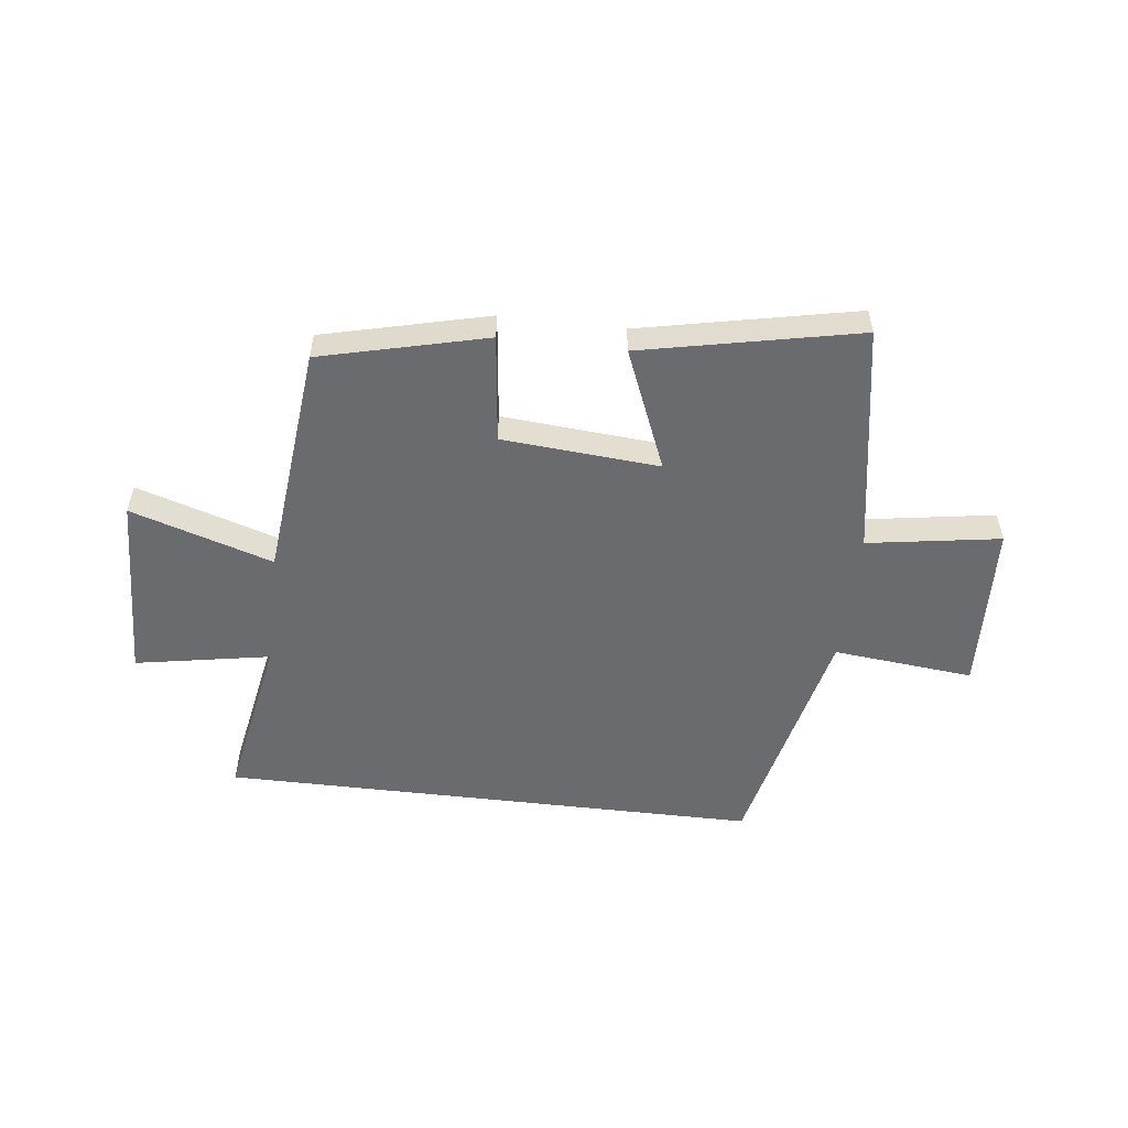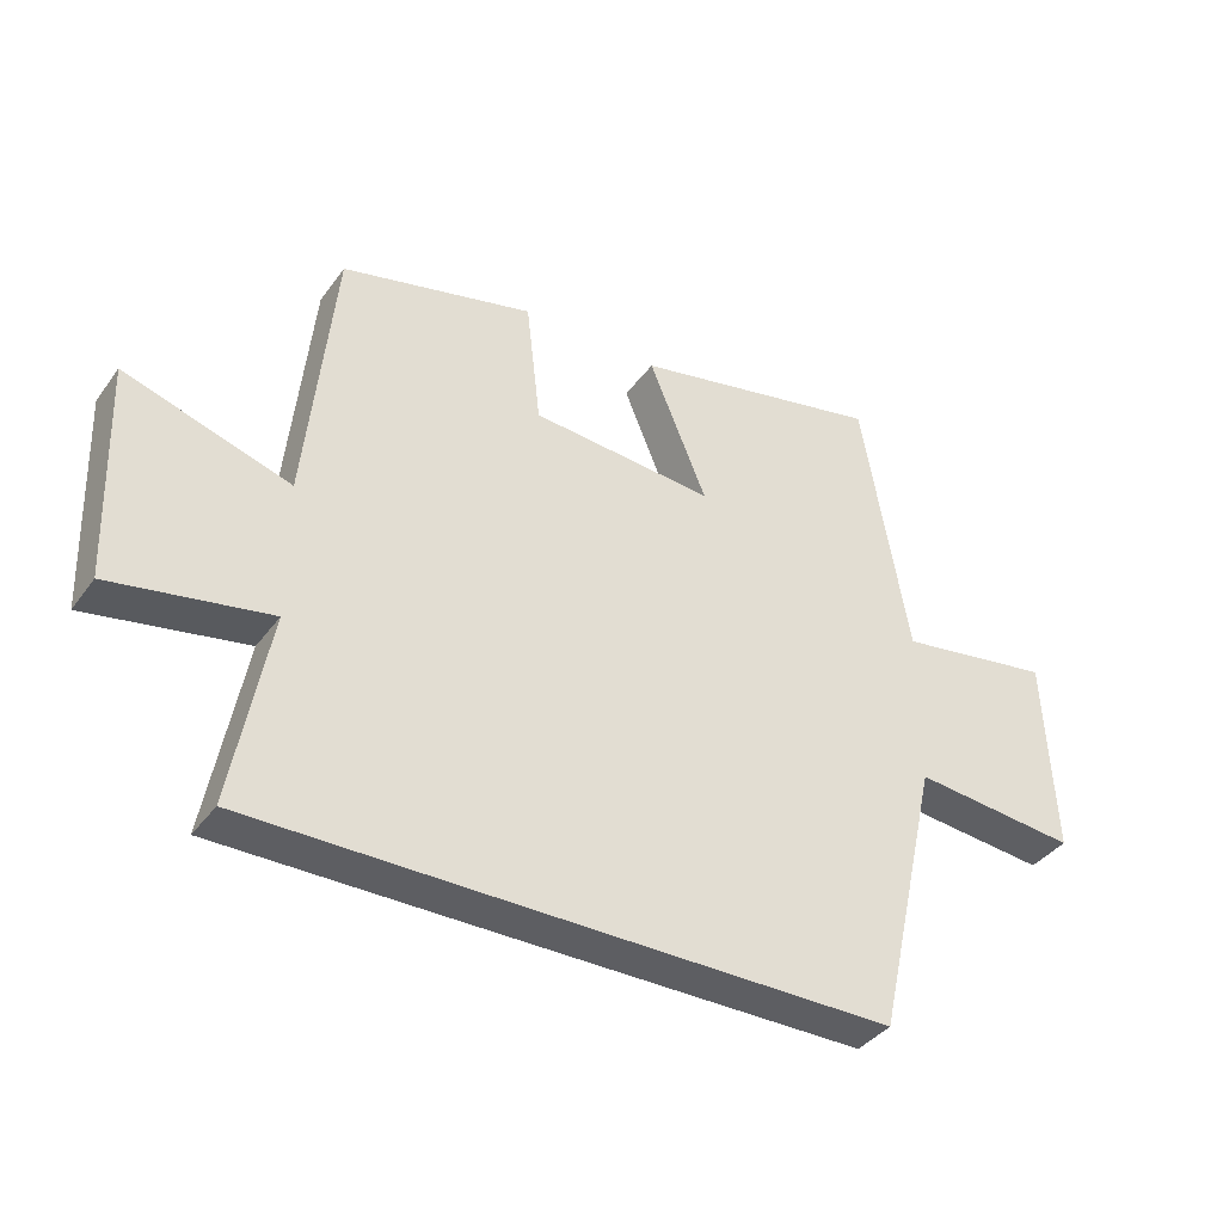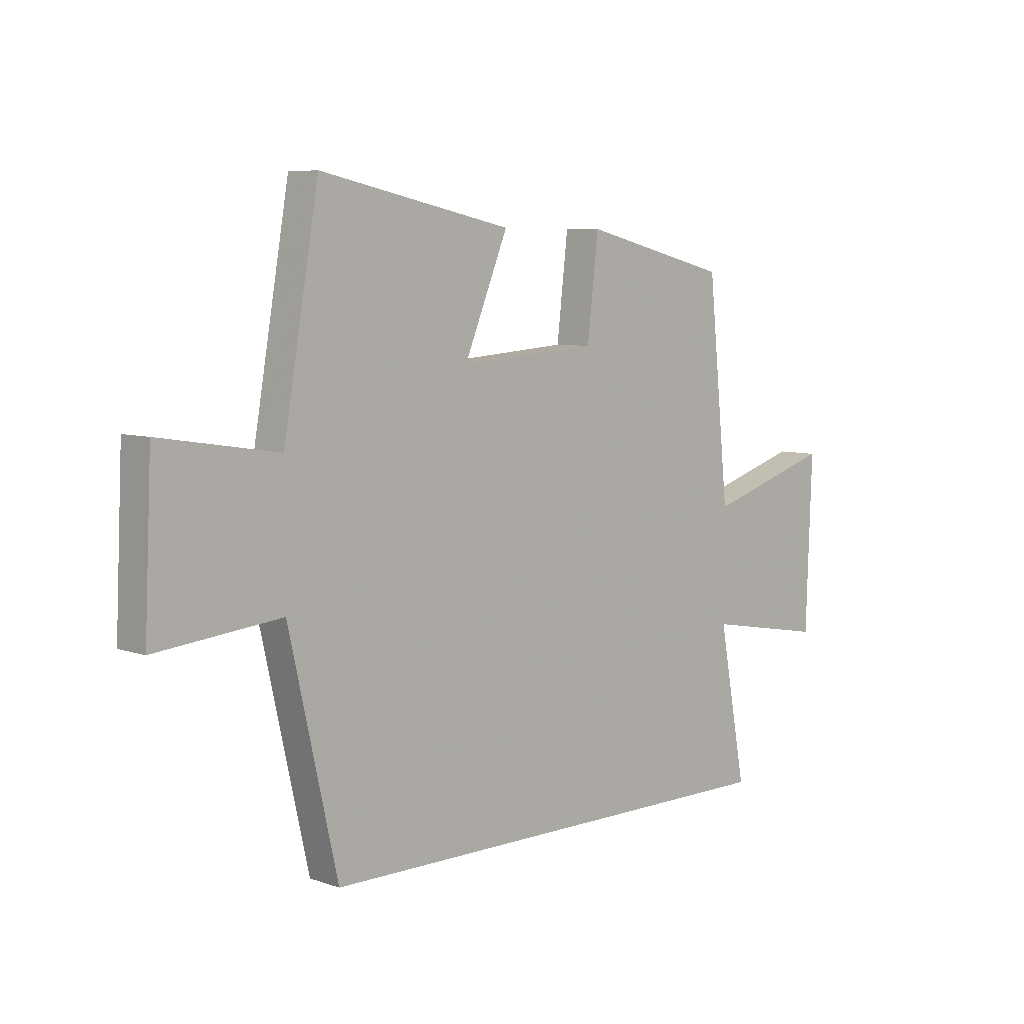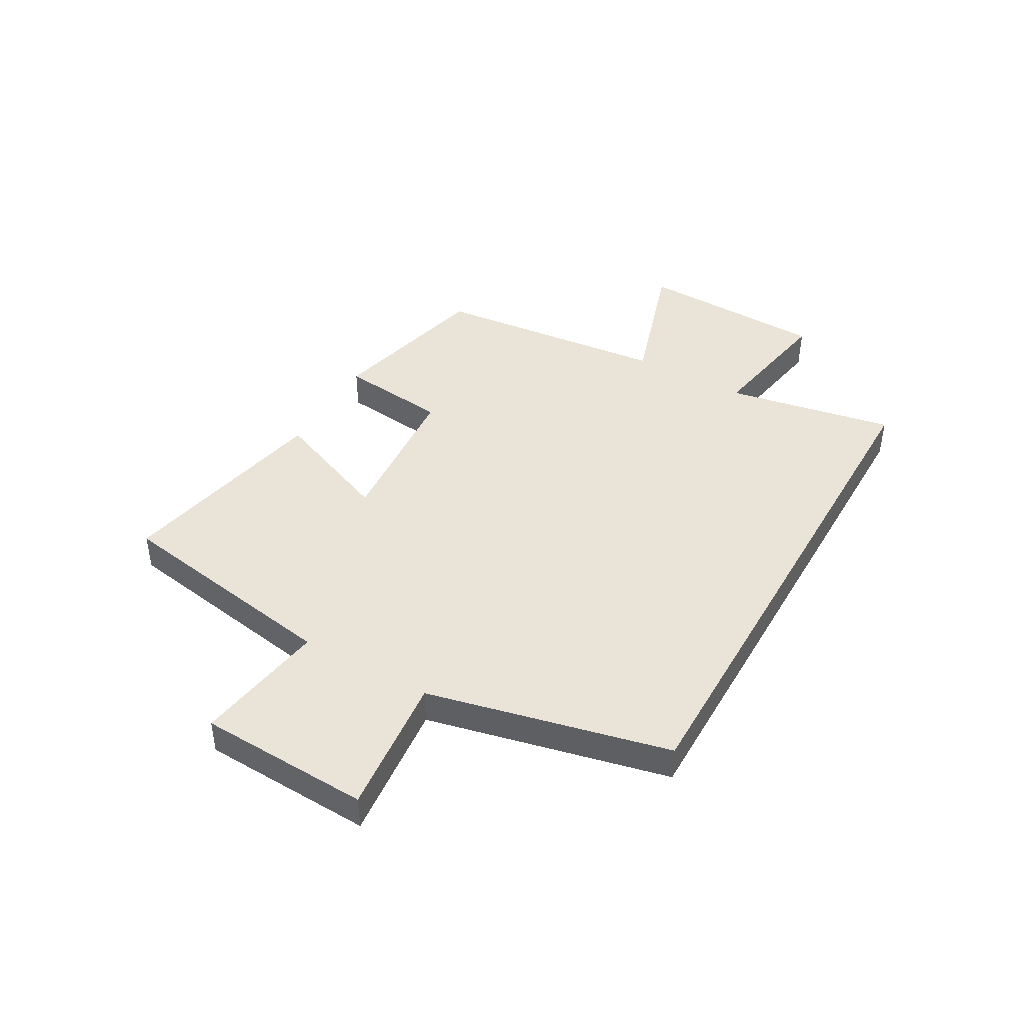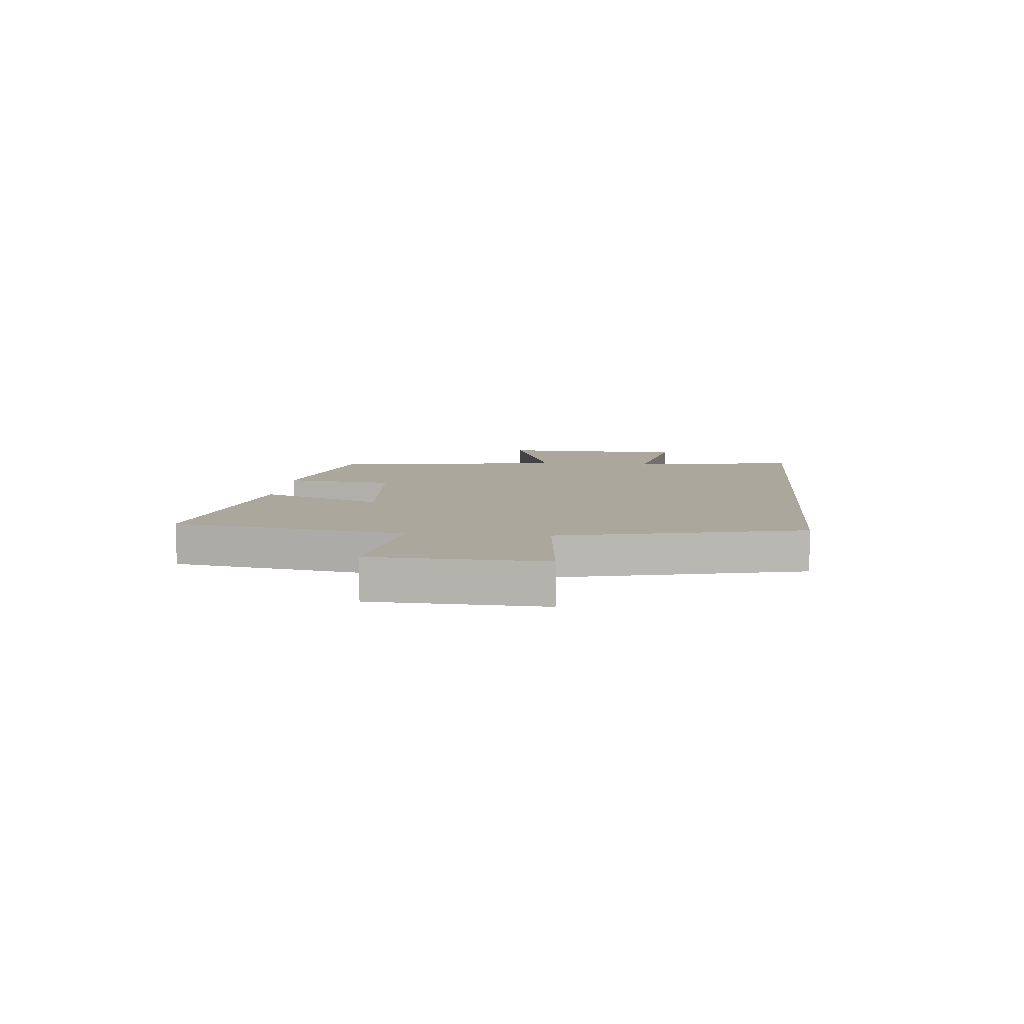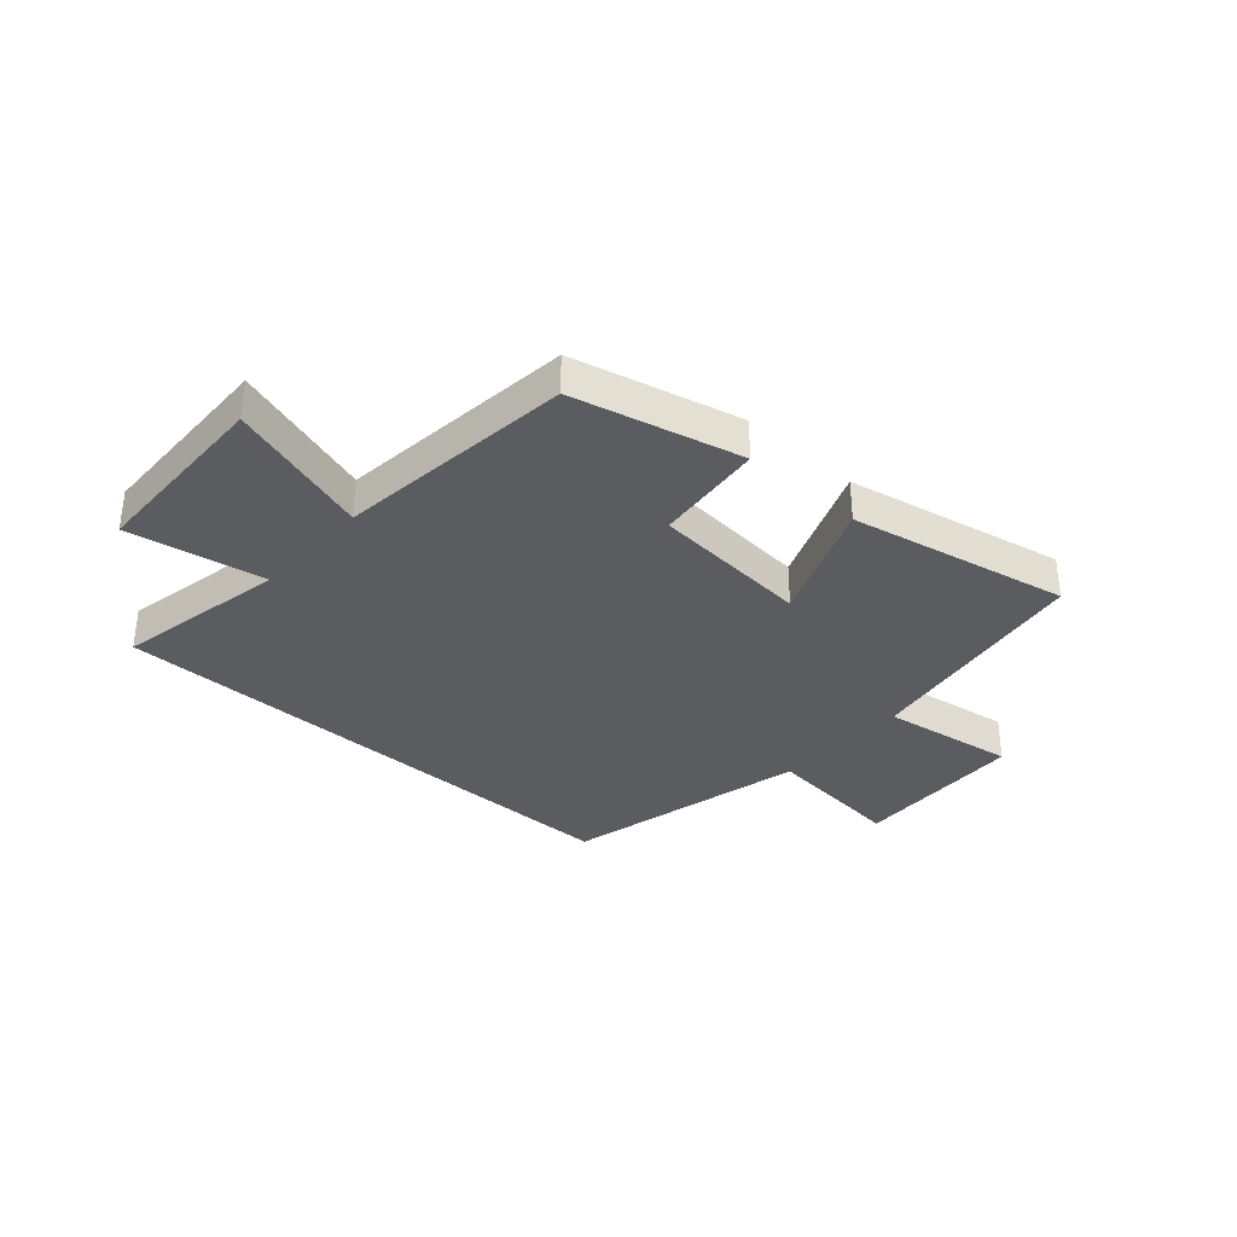
<metadata>
{"format":"obj","ext":"obj","renderer":"f3d","projection":"perspective","resolution":1024,"background":"white","views":[{"elev":-53.3,"azim":-6.8,"up":"+Y"},{"elev":-38.4,"azim":-32.0,"up":"+Z"},{"elev":6.7,"azim":135.4,"up":"+Z"},{"elev":43.3,"azim":119.5,"up":"+Y"},{"elev":8.3,"azim":95.3,"up":"+Y"},{"elev":-34.4,"azim":-42.1,"up":"+Y"}]}
</metadata>
<code>
v 0.403 0.07 -0.5
v -0.555 0.07 -0.5
v -0.5 0.07 -0.201
v -0.739 0.07 -0.244
v -0.751 0.07 0.09
v -0.5 0.07 0.011
v -0.458 0.07 0.428
v -0.165 0.07 0.5
v -0.143 0.07 0.308
v 0.135 0.07 0.286
v 0.047 0.07 0.5
v 0.43 0.07 0.58
v 0.5 0.07 0.171
v 0.735 0.07 0.208
v 0.749 0.07 -0.096
v 0.5 0.07 -0.071
v 0.403 0 -0.5
v -0.555 0 -0.5
v -0.5 0 -0.201
v -0.739 0 -0.244
v -0.751 0 0.09
v -0.5 0 0.011
v -0.458 0 0.428
v -0.165 0 0.5
v -0.143 0 0.308
v 0.135 0 0.286
v 0.047 0 0.5
v 0.43 0 0.58
v 0.5 0 0.171
v 0.735 0 0.208
v 0.749 0 -0.096
v 0.5 0 -0.071
f 13 14 15 16
f 10 11 12 13
f 9 10 13 16
f 6 7 8 9
f 6 9 16 1
f 3 4 5 6
f 1 2 3
f 1 3 6
f 32 31 30 29
f 29 28 27 26
f 32 29 26 25
f 25 24 23 22
f 17 32 25 22
f 22 21 20 19
f 19 18 17
f 22 19 17
f 1 17 18 2
f 2 18 19 3
f 3 19 20 4
f 4 20 21 5
f 5 21 22 6
f 6 22 23 7
f 7 23 24 8
f 8 24 25 9
f 9 25 26 10
f 10 26 27 11
f 11 27 28 12
f 12 28 29 13
f 13 29 30 14
f 14 30 31 15
f 15 31 32 16
f 16 32 17 1

</code>
